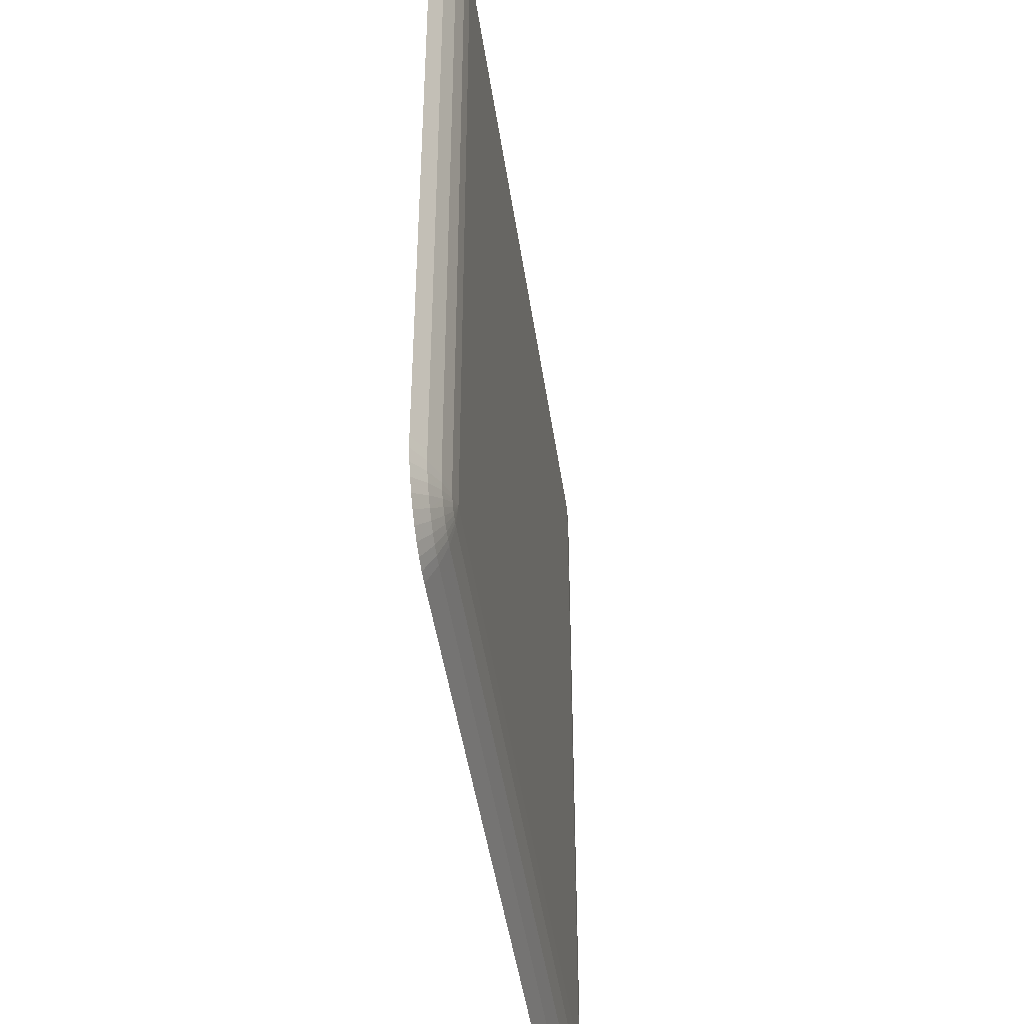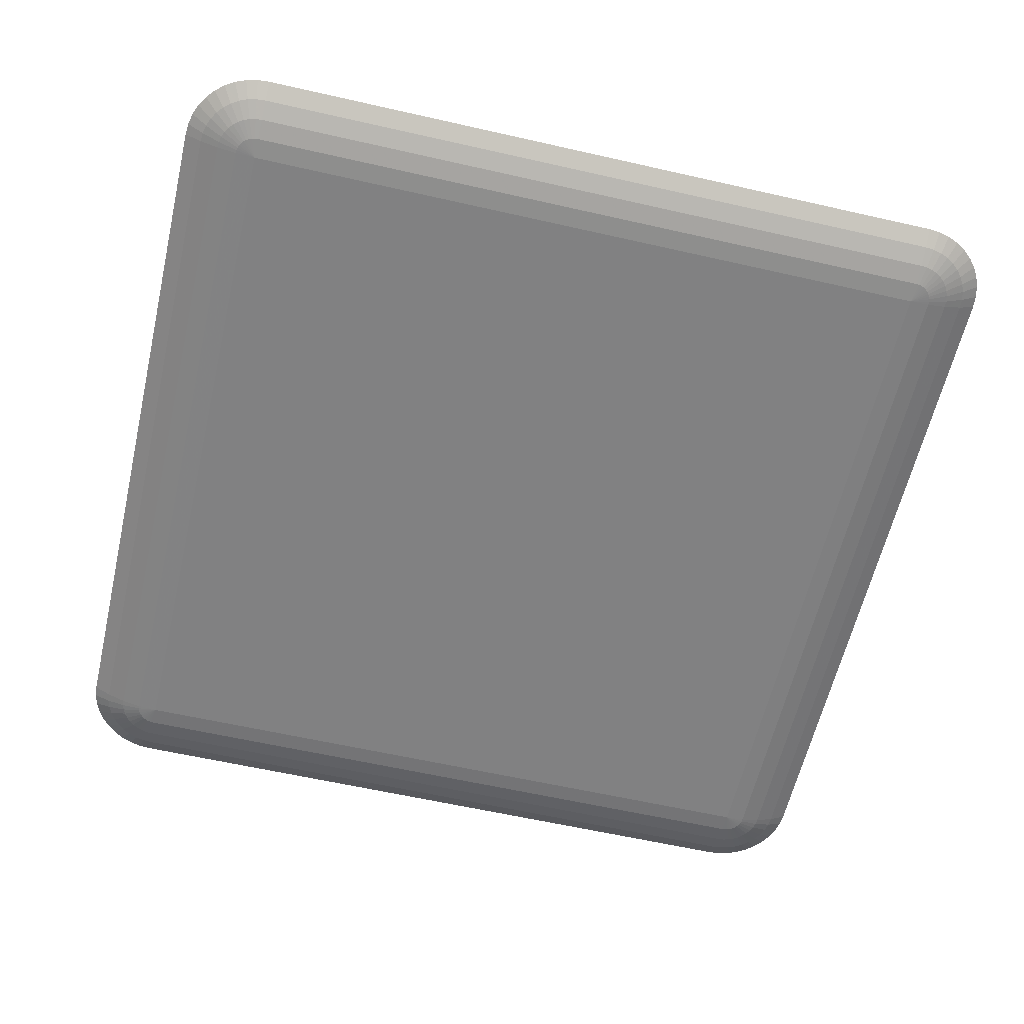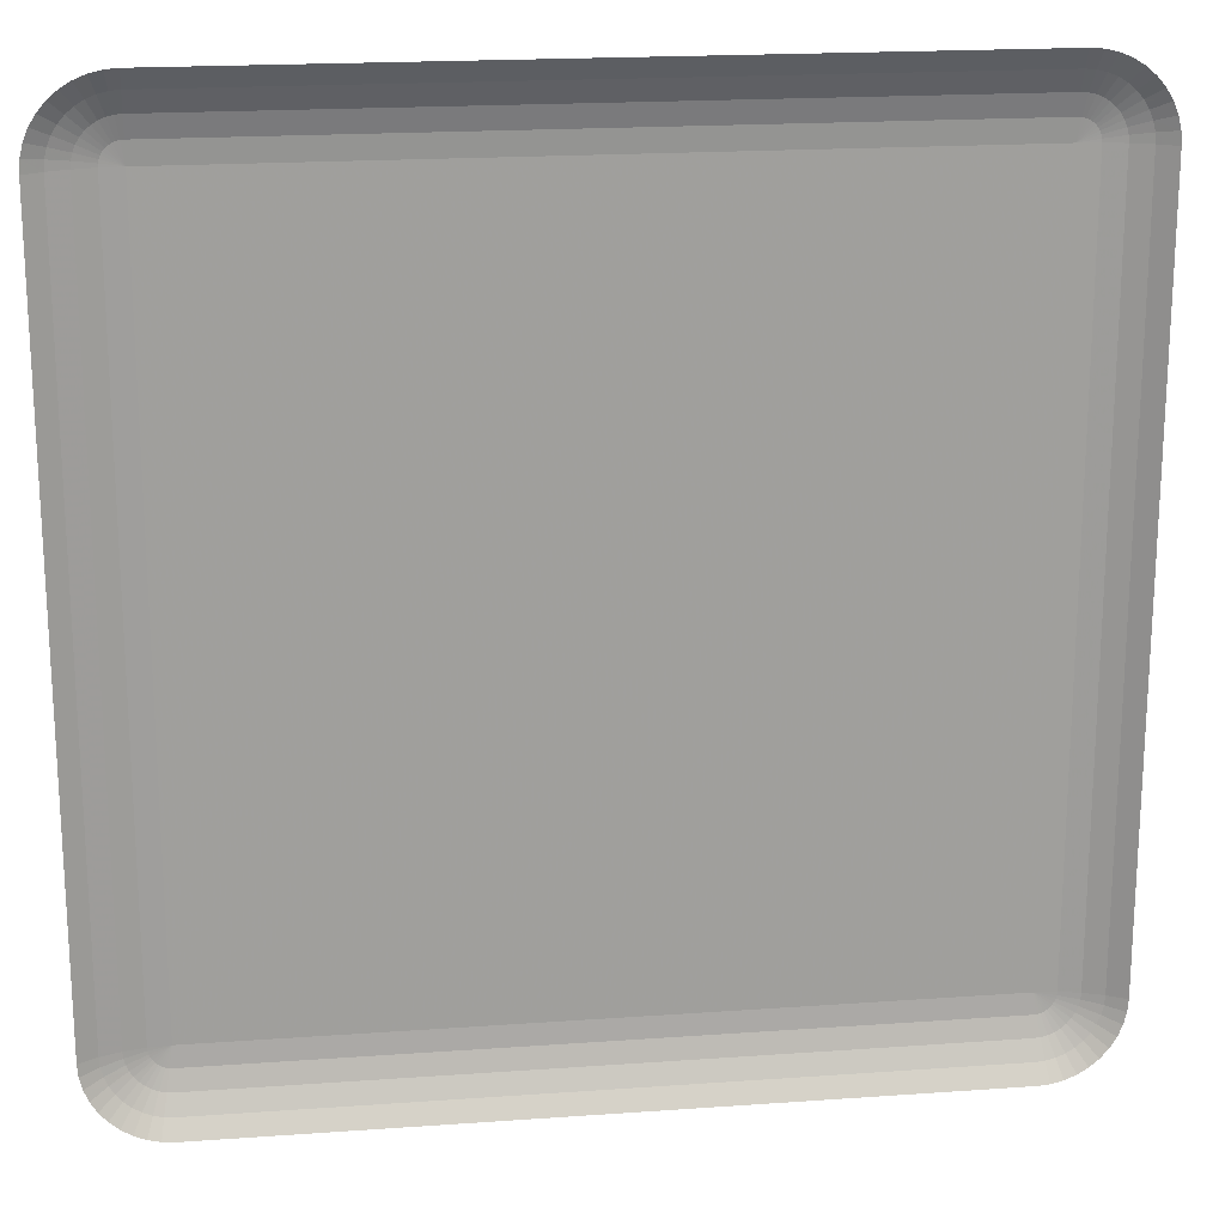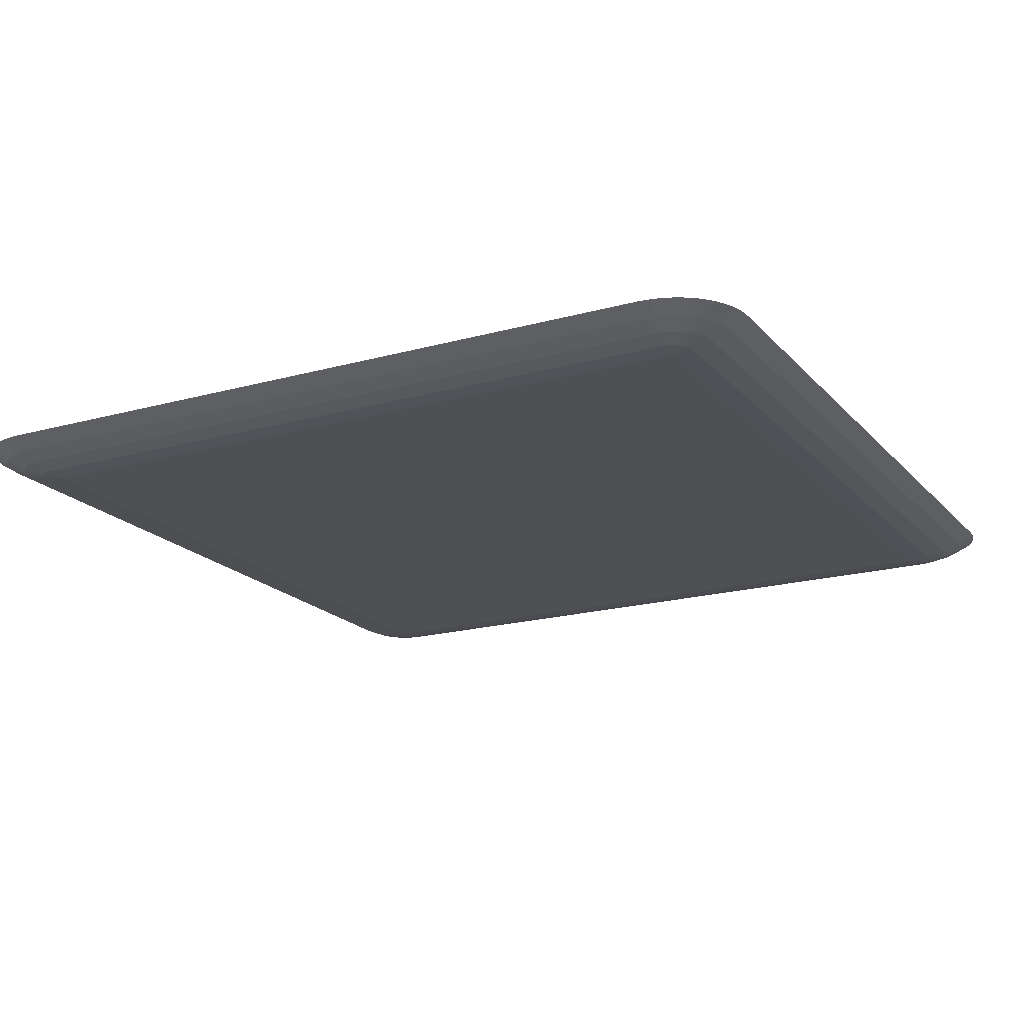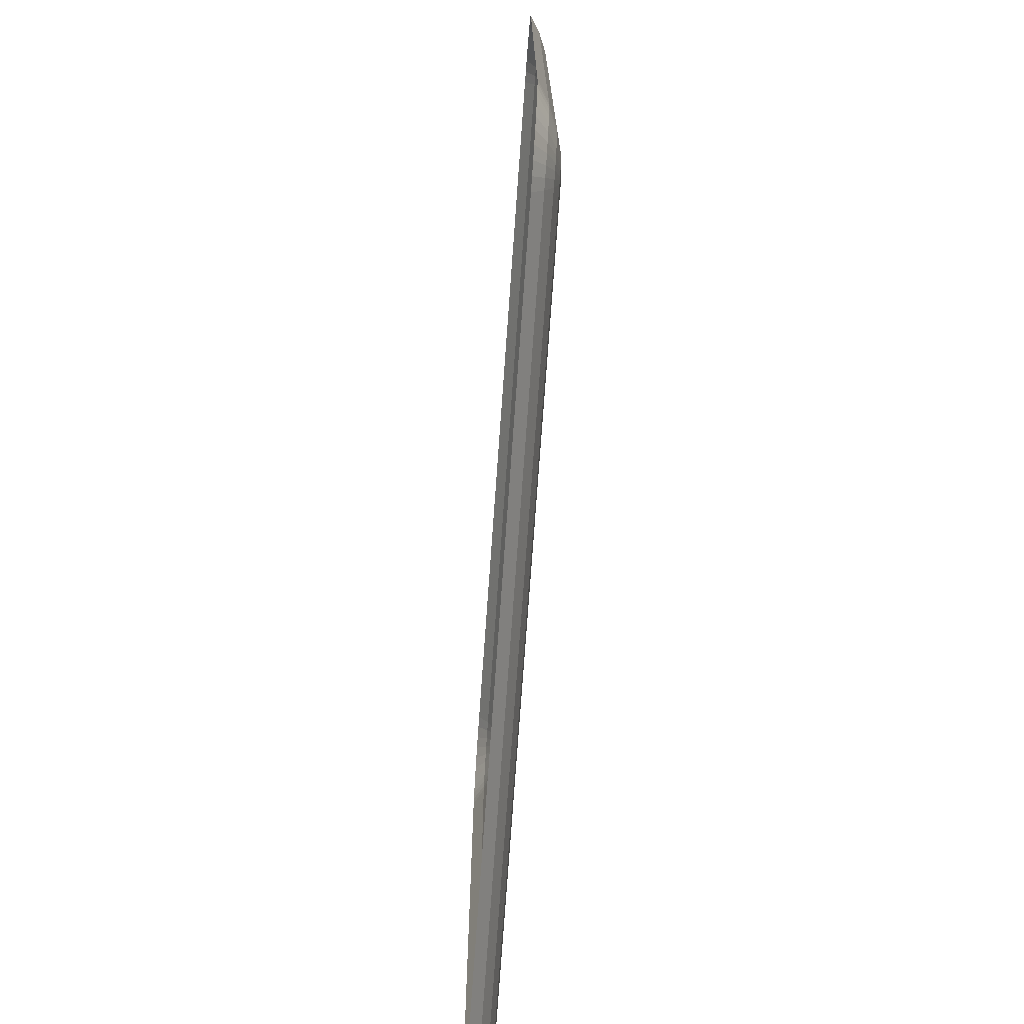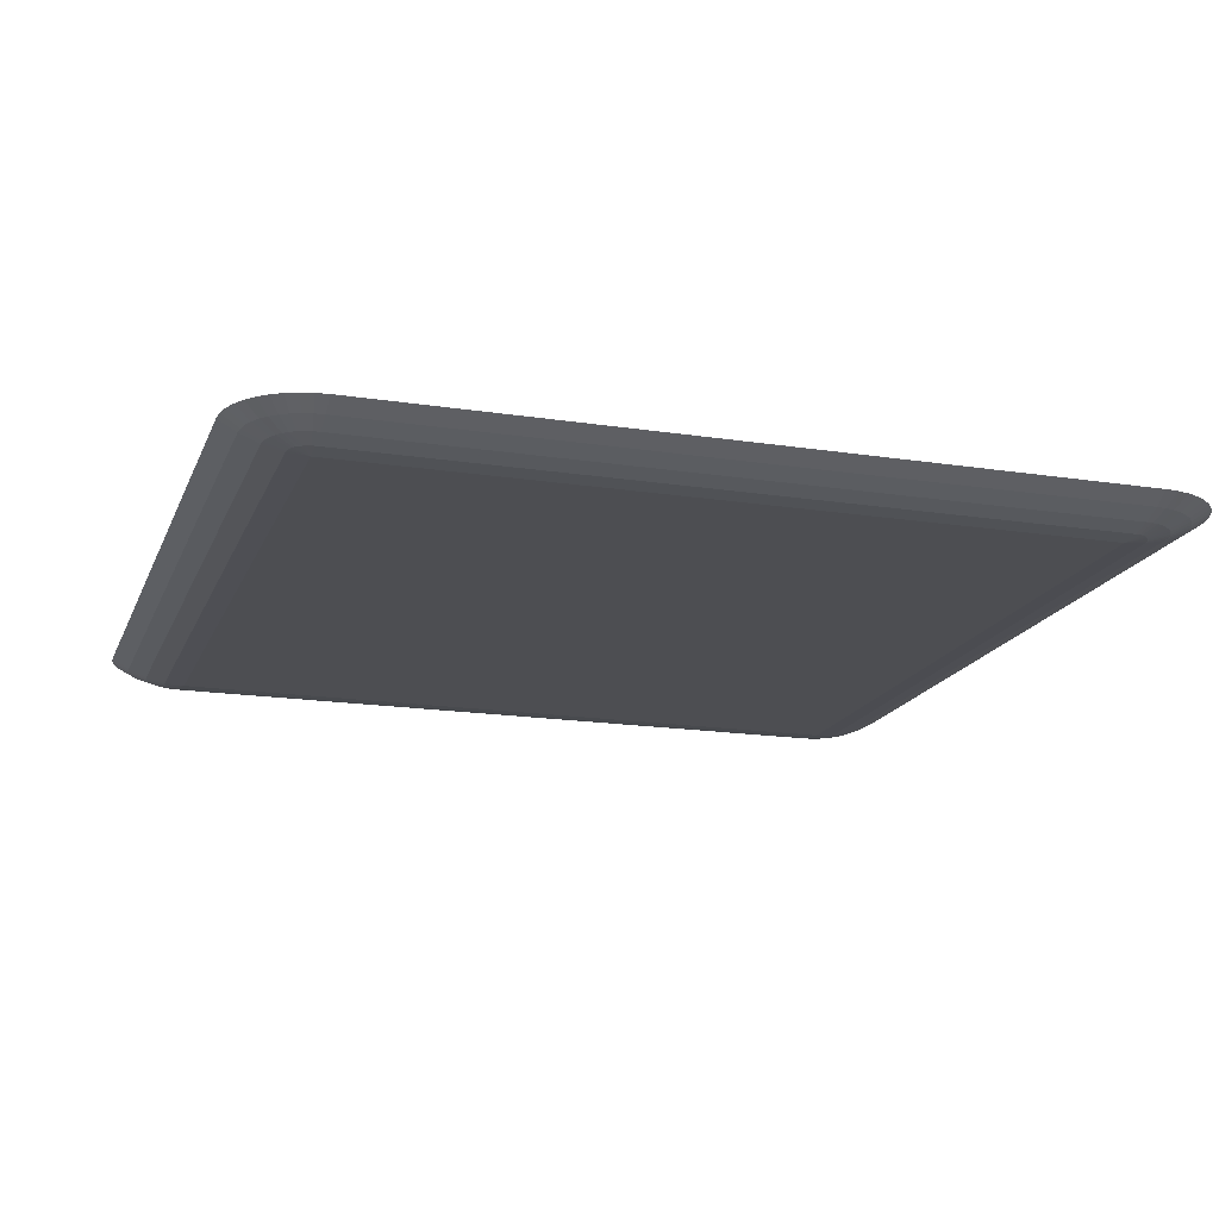
<metadata>
{"format":"obj","ext":"obj","renderer":"f3d","projection":"perspective","resolution":1024,"background":"white","views":[{"elev":-45.6,"azim":98.2,"up":"+Y"},{"elev":-60.5,"azim":76.9,"up":"+Z"},{"elev":19.1,"azim":-7.7,"up":"+Y"},{"elev":-18.8,"azim":-152.0,"up":"+Z"},{"elev":-75.1,"azim":85.9,"up":"+Y"},{"elev":-17.1,"azim":-17.3,"up":"+Z"}]}
</metadata>
<code>
v 15.09 9.644 0.484
v 15.09 24.36 0.484
v 15.11 9.401 0.484
v 15.11 24.6 0.484
v 15.17 9.163 0.484
v 15.17 24.84 0.484
v 15.26 8.938 0.484
v 15.26 25.06 0.484
v 15.39 8.73 0.484
v 15.39 25.27 0.484
v 15.44 9.644 0.276
v 15.44 24.36 0.276
v 15.46 9.456 0.276
v 15.46 24.54 0.276
v 15.5 9.273 0.276
v 15.5 24.73 0.276
v 15.54 8.545 0.484
v 15.54 25.45 0.484
v 15.57 9.099 0.276
v 15.57 24.9 0.276
v 15.67 8.938 0.276
v 15.67 25.06 0.276
v 15.73 8.387 0.484
v 15.73 25.61 0.484
v 15.79 8.795 0.276
v 15.79 25.2 0.276
v 15.83 9.644 0.124
v 15.83 24.36 0.124
v 15.84 9.516 0.124
v 15.84 24.48 0.124
v 15.87 9.391 0.124
v 15.87 24.61 0.124
v 15.92 9.273 0.124
v 15.92 24.73 0.124
v 15.94 8.259 0.484
v 15.94 8.673 0.276
v 15.94 25.33 0.276
v 15.94 25.74 0.484
v 15.98 9.163 0.124
v 15.98 24.84 0.124
v 16.07 9.066 0.124
v 16.07 24.93 0.124
v 16.1 8.574 0.276
v 16.1 25.43 0.276
v 16.16 8.166 0.484
v 16.16 8.983 0.124
v 16.16 25.02 0.124
v 16.16 25.83 0.484
v 16.23 9.644 0.031
v 16.23 24.36 0.031
v 16.24 9.579 0.031
v 16.24 24.42 0.031
v 16.25 9.516 0.031
v 16.25 24.48 0.031
v 16.27 8.502 0.276
v 16.27 8.916 0.124
v 16.27 25.08 0.124
v 16.27 25.5 0.276
v 16.27 9.456 0.031
v 16.27 24.54 0.031
v 16.31 9.401 0.031
v 16.31 24.6 0.031
v 16.35 9.351 0.031
v 16.35 24.65 0.031
v 16.39 8.867 0.124
v 16.39 25.13 0.124
v 16.4 8.109 0.484
v 16.4 9.309 0.031
v 16.4 24.69 0.031
v 16.4 25.89 0.484
v 16.46 8.458 0.276
v 16.46 9.275 0.031
v 16.46 24.73 0.031
v 16.46 25.54 0.276
v 16.52 8.837 0.124
v 16.52 9.25 0.031
v 16.52 24.75 0.031
v 16.52 25.16 0.124
v 16.58 9.235 0.031
v 16.58 24.76 0.031
v 16.64 8.09 0.484
v 16.64 8.443 0.276
v 16.64 8.827 0.124
v 16.64 9.23 0.031
v 16.64 9.644 0
v 16.64 24.36 0
v 16.64 24.77 0.031
v 16.64 25.17 0.124
v 16.64 25.56 0.276
v 16.64 25.91 0.484
v 31.36 8.09 0.484
v 31.36 8.443 0.276
v 31.36 8.827 0.124
v 31.36 9.23 0.031
v 31.36 9.644 0
v 31.36 24.36 0
v 31.36 24.77 0.031
v 31.36 25.17 0.124
v 31.36 25.56 0.276
v 31.36 25.91 0.484
v 31.42 9.235 0.031
v 31.42 24.76 0.031
v 31.48 8.837 0.124
v 31.48 9.25 0.031
v 31.48 24.75 0.031
v 31.48 25.16 0.124
v 31.54 8.458 0.276
v 31.54 9.275 0.031
v 31.54 24.73 0.031
v 31.54 25.54 0.276
v 31.6 8.109 0.484
v 31.6 9.309 0.031
v 31.6 24.69 0.031
v 31.6 25.89 0.484
v 31.61 8.867 0.124
v 31.61 25.13 0.124
v 31.65 9.351 0.031
v 31.65 24.65 0.031
v 31.69 9.401 0.031
v 31.69 24.6 0.031
v 31.73 9.456 0.031
v 31.73 24.54 0.031
v 31.73 8.502 0.276
v 31.73 8.916 0.124
v 31.73 25.08 0.124
v 31.73 25.5 0.276
v 31.75 9.516 0.031
v 31.75 24.48 0.031
v 31.76 9.579 0.031
v 31.76 24.42 0.031
v 31.77 9.644 0.031
v 31.77 24.36 0.031
v 31.84 8.166 0.484
v 31.84 8.983 0.124
v 31.84 25.02 0.124
v 31.84 25.83 0.484
v 31.9 8.574 0.276
v 31.9 25.43 0.276
v 31.93 9.066 0.124
v 31.93 24.93 0.124
v 32.02 9.163 0.124
v 32.02 24.84 0.124
v 32.06 8.259 0.484
v 32.06 8.673 0.276
v 32.06 25.33 0.276
v 32.06 25.74 0.484
v 32.08 9.273 0.124
v 32.08 24.73 0.124
v 32.13 9.391 0.124
v 32.13 24.61 0.124
v 32.16 9.516 0.124
v 32.16 24.48 0.124
v 32.17 9.644 0.124
v 32.17 24.36 0.124
v 32.21 8.795 0.276
v 32.21 25.2 0.276
v 32.27 8.387 0.484
v 32.27 25.61 0.484
v 32.33 8.938 0.276
v 32.33 25.06 0.276
v 32.43 9.099 0.276
v 32.43 24.9 0.276
v 32.46 8.545 0.484
v 32.46 25.45 0.484
v 32.5 9.273 0.276
v 32.5 24.73 0.276
v 32.54 9.456 0.276
v 32.54 24.54 0.276
v 32.56 9.644 0.276
v 32.56 24.36 0.276
v 32.61 8.73 0.484
v 32.61 25.27 0.484
v 32.74 8.938 0.484
v 32.74 25.06 0.484
v 32.83 9.163 0.484
v 32.83 24.84 0.484
v 32.89 9.401 0.484
v 32.89 24.6 0.484
v 32.91 9.644 0.484
v 32.91 24.36 0.484
f 86 96 85
f 96 95 85
f 85 59 53
f 59 61 33
f 86 87 96
f 53 59 31
f 31 59 33
f 61 39 33
f 61 63 39
f 21 19 39
f 33 39 19
f 21 41 25
f 41 46 25
f 36 17 25
f 17 36 23
f 36 43 23
f 36 56 43
f 43 35 23
f 43 55 35
f 36 25 46
f 46 56 36
f 5 15 19
f 5 19 7
f 19 21 7
f 46 68 72
f 76 56 72
f 85 53 51
f 85 61 59
f 85 63 61
f 85 68 63
f 85 72 68
f 85 76 72
f 85 79 76
f 85 84 79
f 65 55 43
f 65 43 56
f 55 65 75
f 55 75 71
f 71 75 83
f 75 84 83
f 71 83 82
f 83 92 82
f 65 56 76
f 65 76 79
f 75 65 79
f 84 75 79
f 67 82 81
f 67 71 82
f 92 81 82
f 96 132 95
f 131 132 153
f 86 62 64
f 45 71 67
f 45 55 71
f 35 55 45
f 97 96 87
f 86 80 87
f 86 77 80
f 86 73 77
f 86 69 73
f 86 60 62
f 86 54 60
f 86 52 54
f 86 50 52
f 86 85 49
f 86 49 50
f 129 127 95
f 95 132 131
f 32 52 30
f 34 54 32
f 60 54 34
f 54 52 32
f 52 50 30
f 30 50 28
f 50 49 28
f 102 97 106
f 106 97 98
f 96 118 120
f 96 105 109
f 102 96 97
f 88 89 98
f 97 87 98
f 88 98 87
f 92 103 107
f 92 93 103
f 107 115 123
f 115 107 103
f 123 115 124
f 123 124 137
f 124 134 137
f 93 101 103
f 93 94 101
f 104 115 103
f 103 101 104
f 115 104 108
f 124 115 108
f 124 108 112
f 124 112 134
f 112 117 134
f 84 85 94
f 83 93 92
f 93 83 94
f 84 94 83
f 95 94 85
f 154 170 153
f 153 132 154
f 154 130 152
f 154 132 130
f 152 130 128
f 96 130 132
f 96 128 130
f 122 128 96
f 96 120 122
f 96 113 118
f 96 109 113
f 96 102 105
f 137 133 123
f 81 92 91
f 91 92 107
f 91 107 111
f 111 107 123
f 111 123 133
f 11 29 13
f 11 27 29
f 13 31 15
f 29 31 13
f 31 33 15
f 15 33 19
f 27 51 29
f 27 49 51
f 53 31 29
f 51 53 29
f 1 11 13
f 3 1 13
f 13 15 3
f 3 15 5
f 1 2 11
f 28 27 11
f 28 49 27
f 49 85 51
f 4 12 2
f 14 12 4
f 12 11 2
f 14 28 12
f 11 12 28
f 39 63 41
f 63 68 41
f 41 68 46
f 46 72 56
f 39 41 21
f 21 25 9
f 9 25 17
f 7 21 9
f 48 44 38
f 38 37 24
f 58 48 70
f 44 37 38
f 58 44 48
f 18 24 26
f 24 37 26
f 90 74 70
f 10 18 22
f 22 20 10
f 37 44 47
f 58 57 44
f 57 47 44
f 70 74 58
f 74 66 58
f 78 66 74
f 66 57 58
f 37 47 42
f 37 42 26
f 42 40 26
f 62 60 40
f 77 66 78
f 80 77 78
f 77 73 66
f 66 73 57
f 73 69 57
f 57 69 47
f 47 64 42
f 69 64 47
f 64 62 42
f 42 62 40
f 34 40 60
f 69 86 64
f 18 26 22
f 40 22 26
f 40 34 22
f 22 34 20
f 20 32 16
f 34 32 20
f 20 8 10
f 6 8 16
f 20 16 8
f 14 4 6
f 16 14 6
f 32 30 16
f 16 30 14
f 30 28 14
f 90 100 89
f 99 98 89
f 89 74 90
f 89 78 74
f 88 78 89
f 88 80 78
f 87 80 88
f 176 162 174
f 166 176 178
f 166 178 168
f 176 166 162
f 174 162 160
f 148 166 150
f 166 148 162
f 162 142 160
f 162 148 142
f 142 140 160
f 160 140 156
f 140 135 156
f 142 148 120
f 118 140 142
f 120 118 142
f 140 113 135
f 113 109 135
f 135 109 125
f 140 118 113
f 109 105 125
f 180 170 168
f 180 168 178
f 170 152 168
f 170 154 152
f 150 166 168
f 168 152 150
f 150 152 128
f 150 128 122
f 150 122 148
f 122 120 148
f 165 151 167
f 151 165 149
f 127 149 147
f 167 151 153
f 129 151 149
f 151 129 131
f 151 131 153
f 167 153 169
f 127 147 121
f 149 127 129
f 95 127 121
f 95 101 94
f 95 104 101
f 95 108 104
f 95 112 108
f 95 117 112
f 95 119 117
f 95 121 119
f 95 131 129
f 169 170 179
f 165 173 161
f 175 167 177
f 169 179 177
f 173 165 175
f 175 165 167
f 169 177 167
f 161 149 165
f 161 147 149
f 141 121 147
f 139 117 119
f 139 119 141
f 119 121 141
f 180 179 170
f 169 153 170
f 171 159 161
f 171 161 173
f 147 161 159
f 141 159 155
f 155 139 141
f 147 159 141
f 117 139 134
f 163 157 155
f 157 144 155
f 163 155 159
f 159 171 163
f 144 139 155
f 110 114 136
f 146 126 136
f 138 126 146
f 126 110 136
f 114 99 100
f 110 99 114
f 116 126 138
f 138 125 116
f 116 106 126
f 126 106 110
f 106 98 110
f 110 98 99
f 106 116 102
f 116 125 105
f 105 102 116
f 99 89 100
f 172 156 164
f 172 160 156
f 156 145 164
f 164 145 158
f 145 138 158
f 158 138 146
f 135 145 156
f 135 125 145
f 145 125 138
f 174 160 172
f 143 144 157
f 143 137 144
f 137 134 144
f 144 134 139
f 133 137 143

</code>
